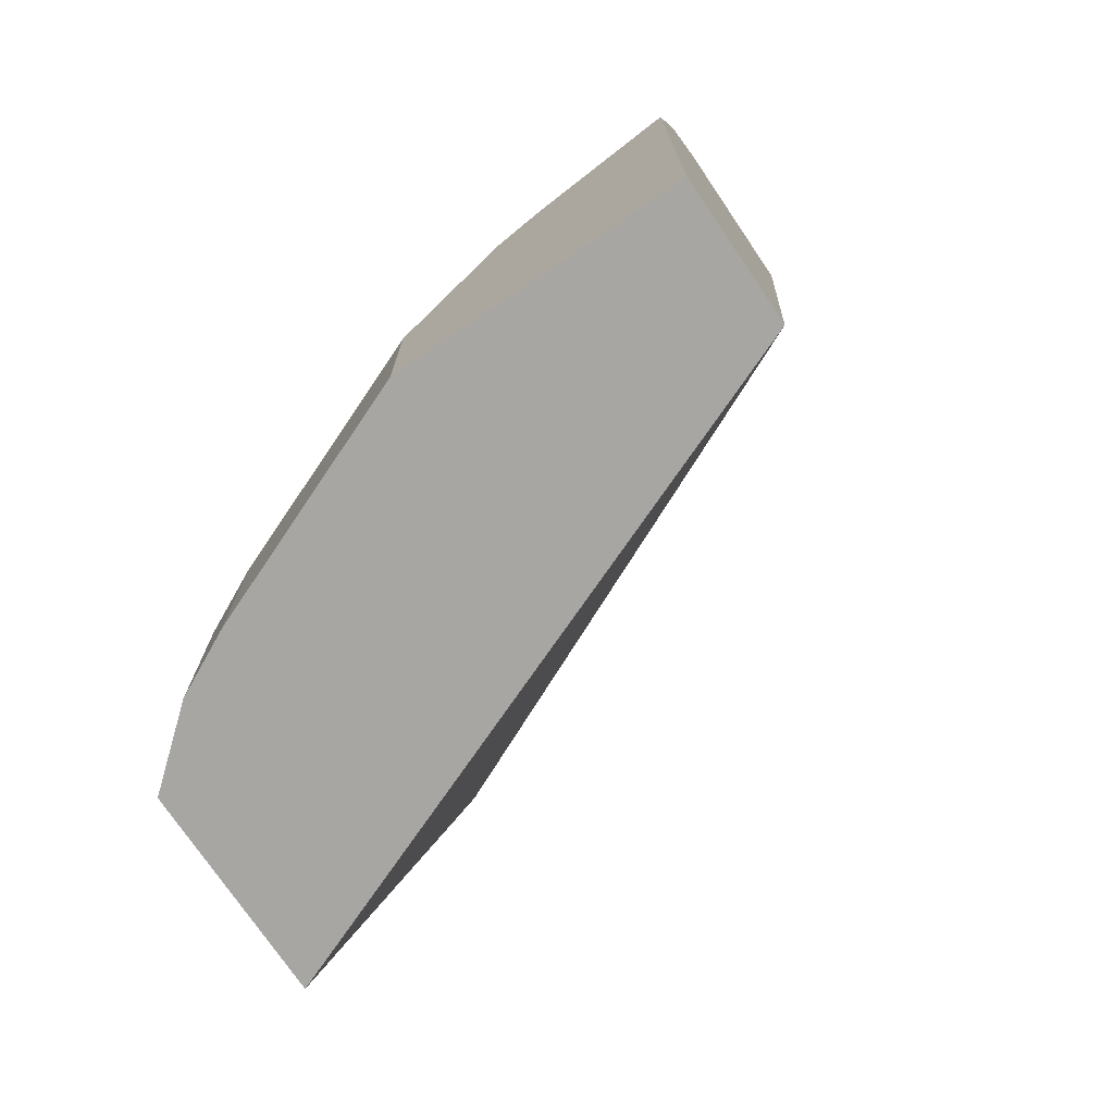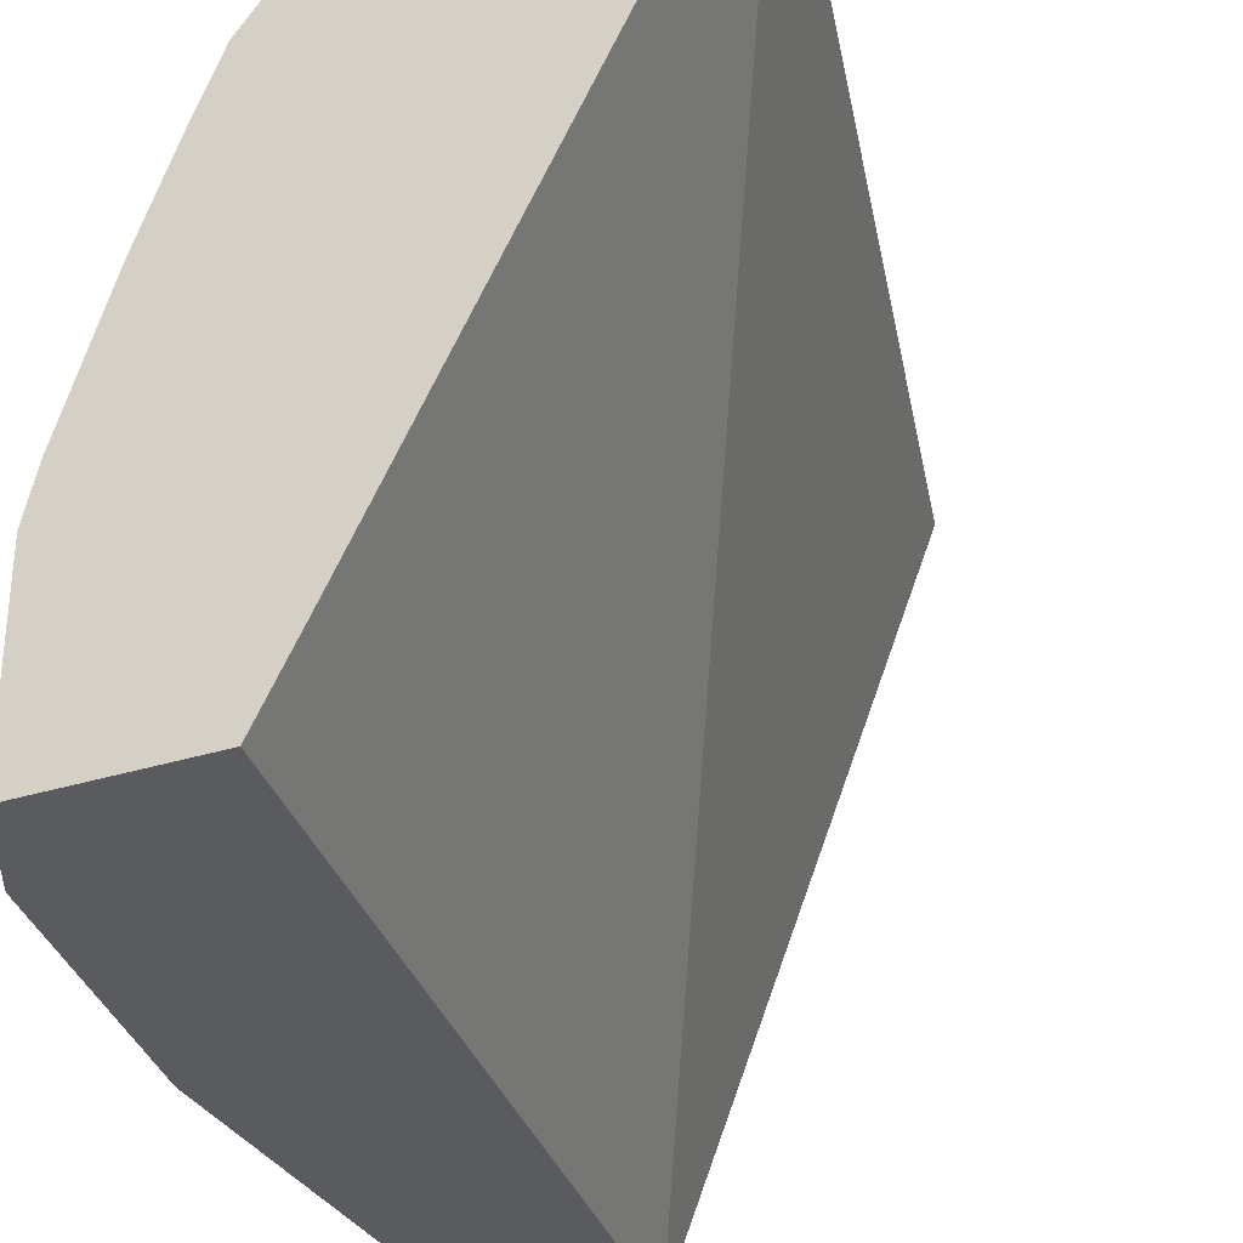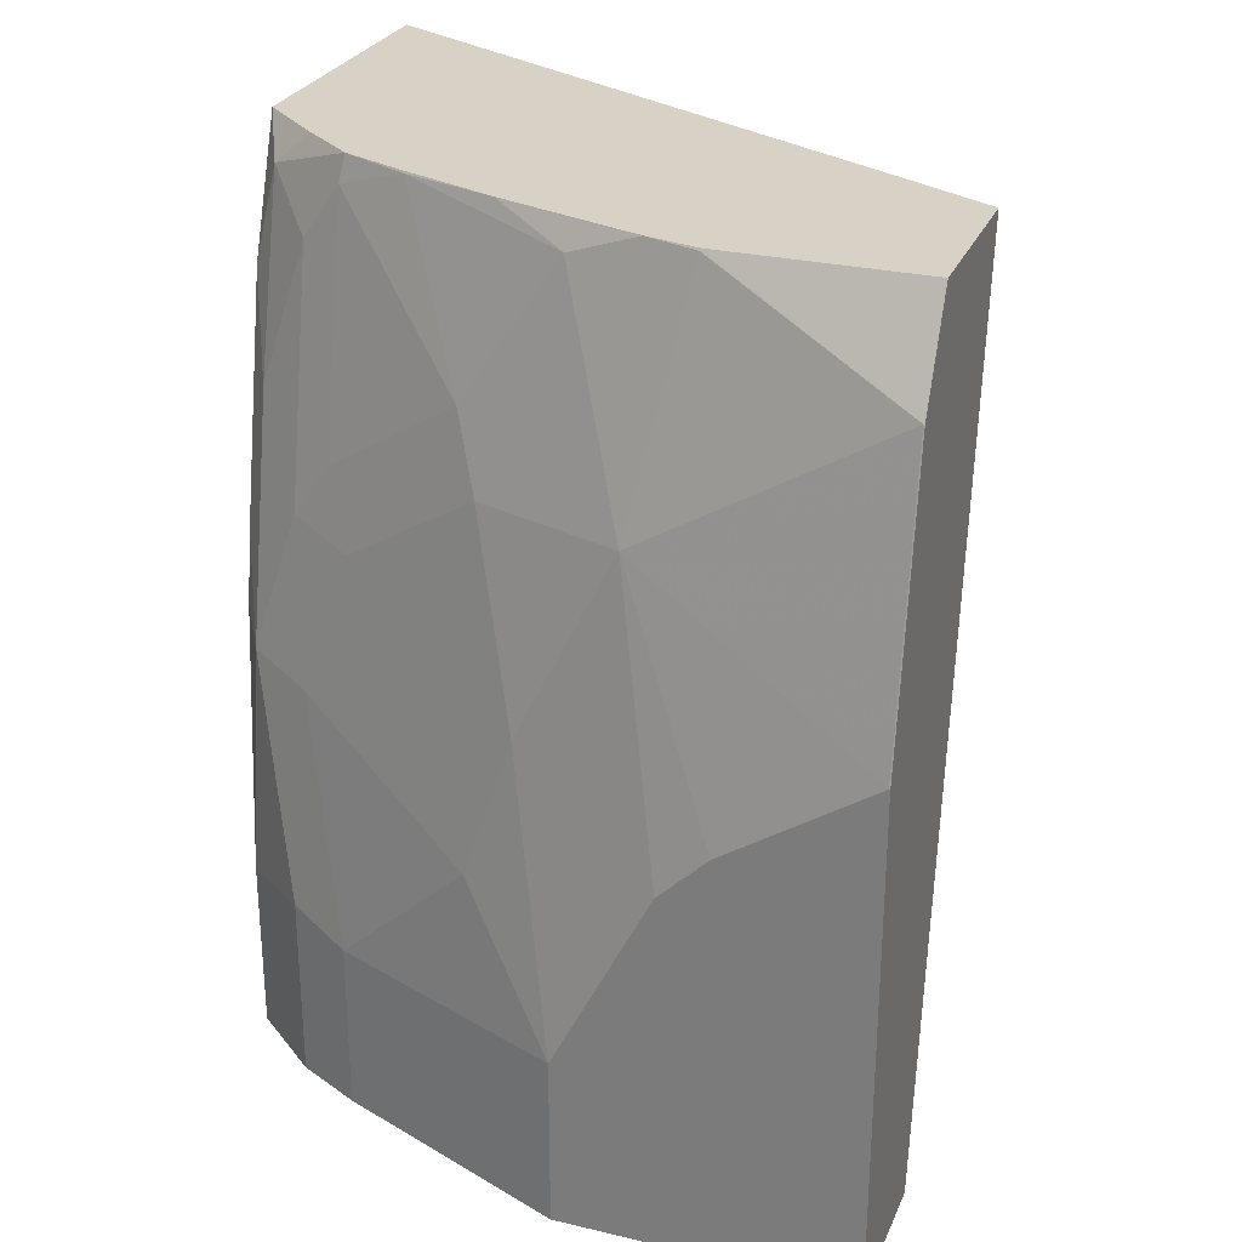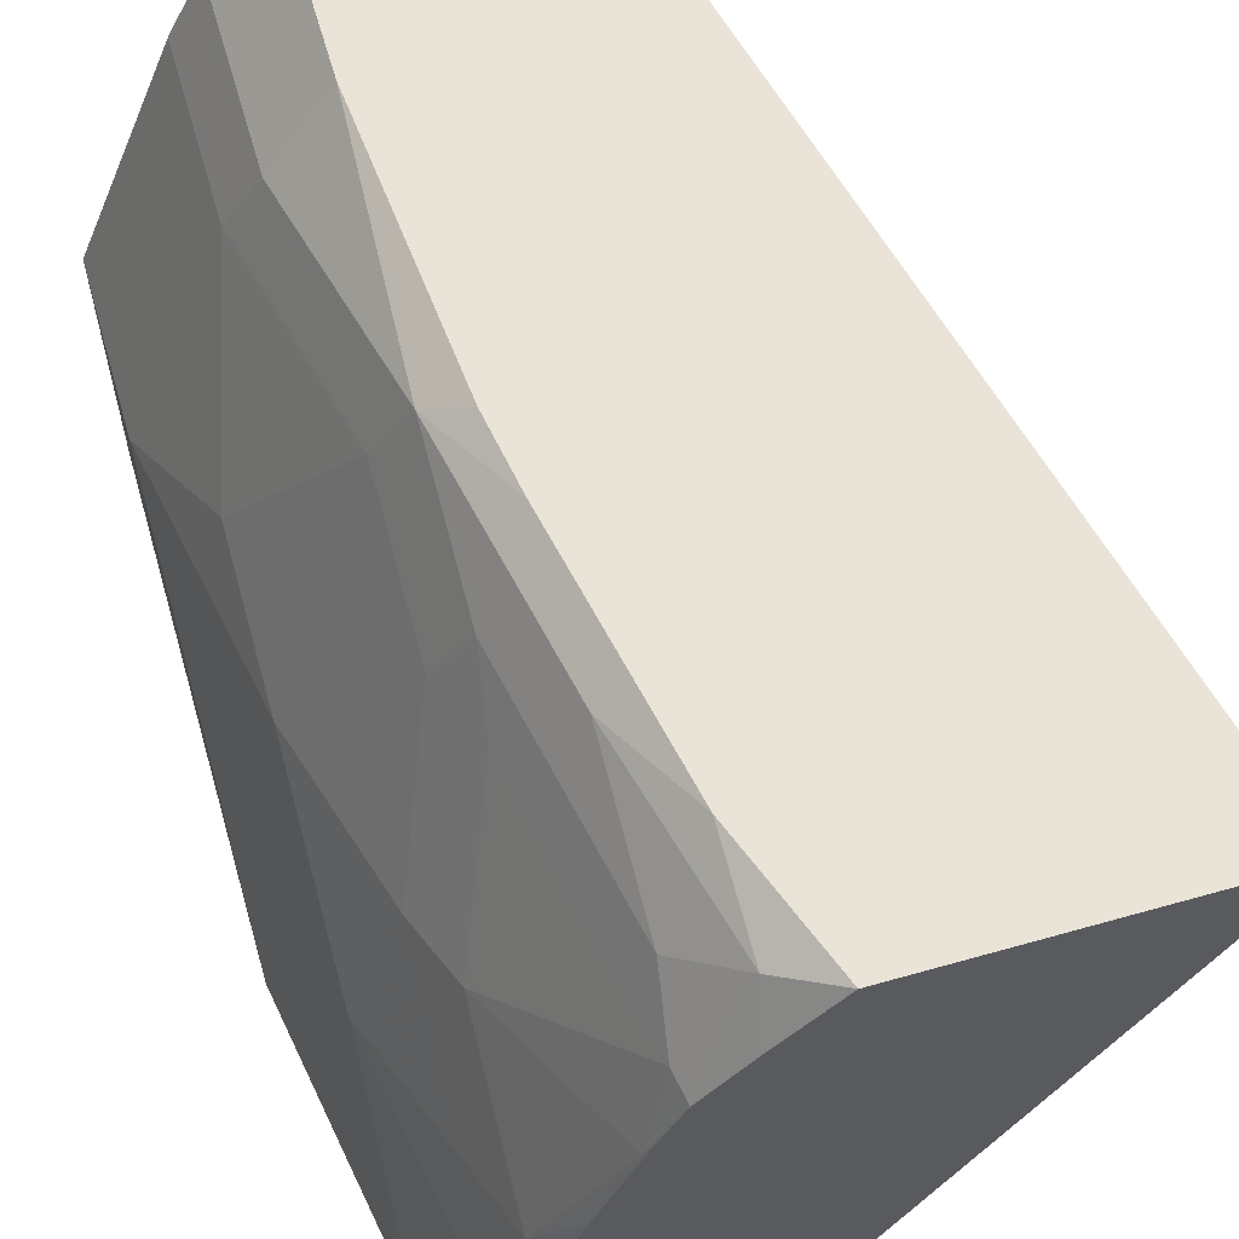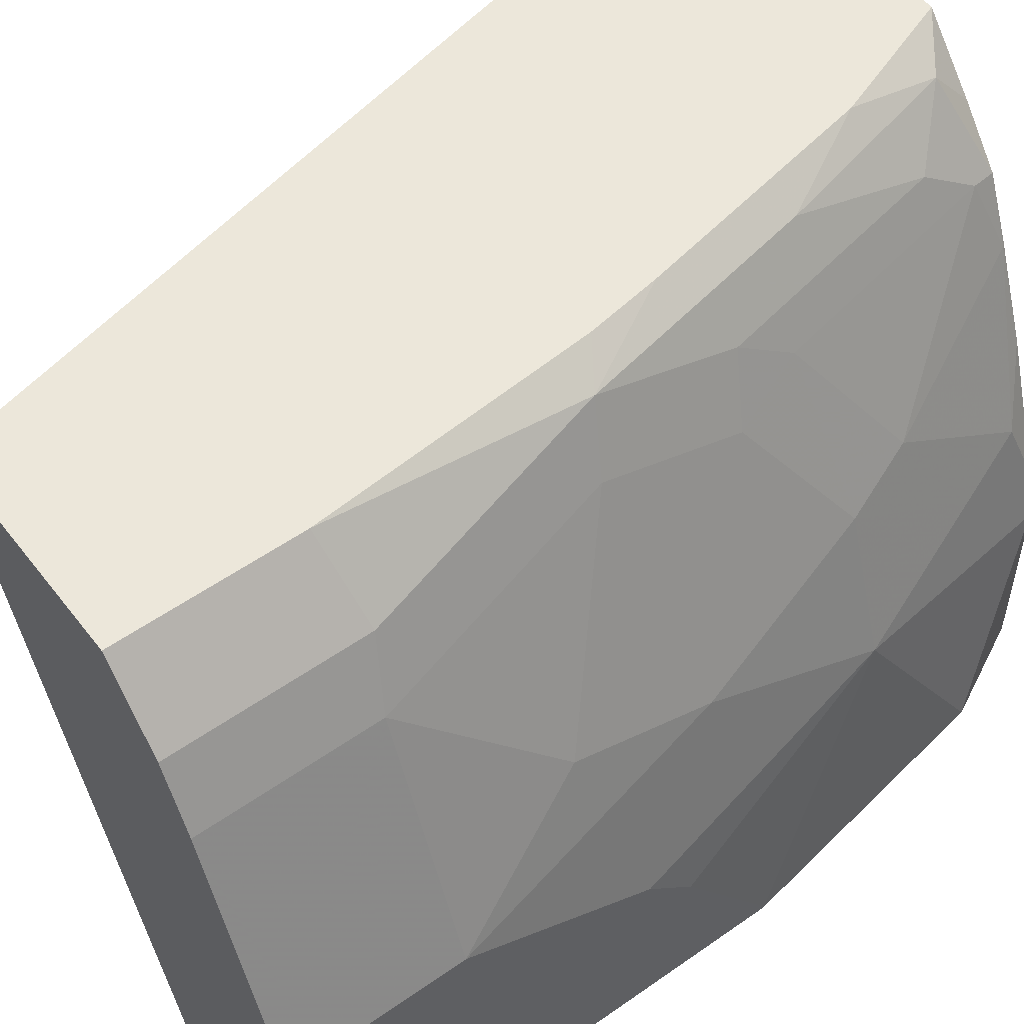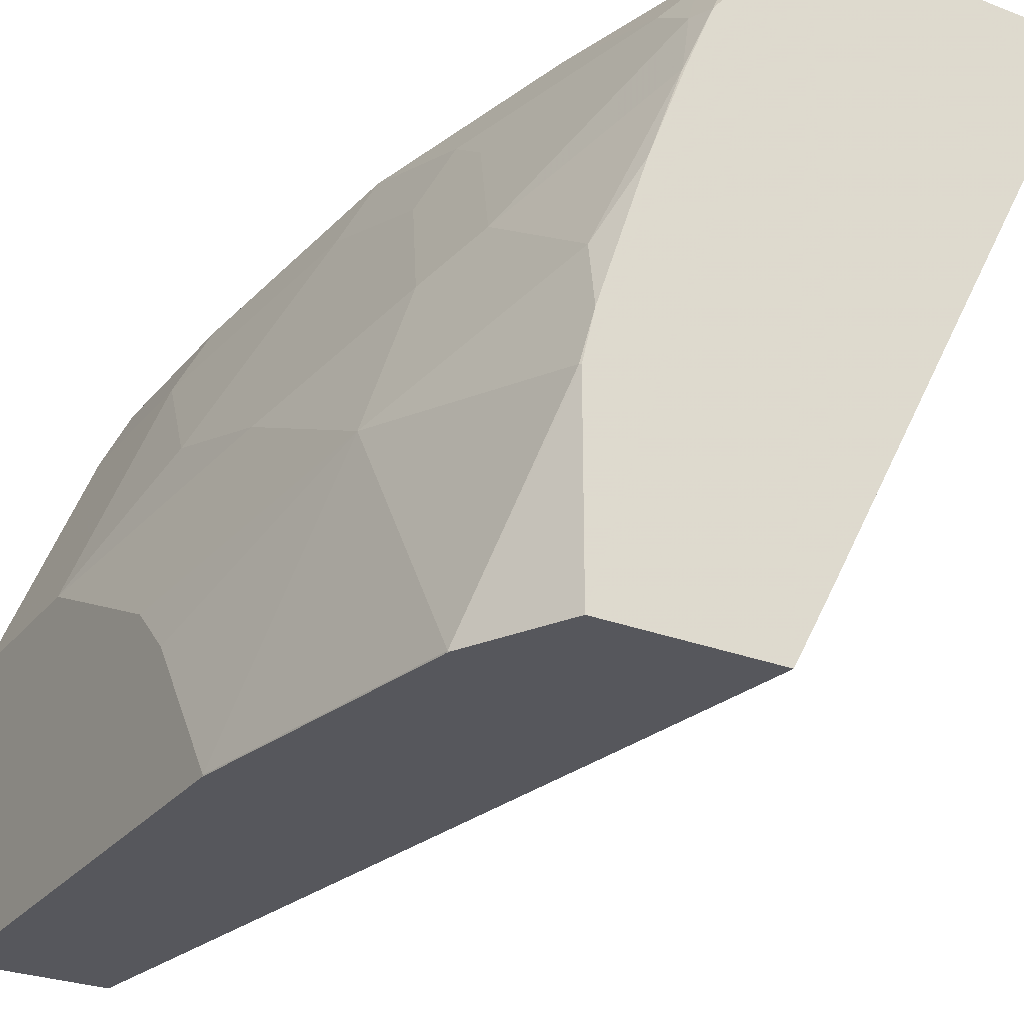
<metadata>
{"format":"obj","ext":"obj","renderer":"f3d","projection":"perspective","resolution":1024,"background":"white","views":[{"elev":-74.3,"azim":124.1,"up":"+Y"},{"elev":-32.3,"azim":-156.2,"up":"+Z"},{"elev":27.5,"azim":109.8,"up":"+Y"},{"elev":61.1,"azim":163.9,"up":"+Z"},{"elev":53.9,"azim":53.2,"up":"+Z"},{"elev":-27.5,"azim":149.3,"up":"+Z"}]}
</metadata>
<code>
v 0.3543 0.4095 0.2825
v 0.378 0.4095 0.2554
v 0.2298 0.4095 0.2825
v 0.3747 0.3542 0.2825
v 0.3746 0.395 0.2724
v 0.3962 0.4095 0.2328
v 0.3595 0.4095 0.03253
v 0.4291 0.02891 -0.0004837
v 0.3185 0.02891 0.2825
v 0.3951 0.2521 0.2825
v 0.395 0.3133 0.2724
v 0.395 0.3746 0.252
v 0.3916 0.3916 0.2486
v 0.3984 0.3984 0.235
v 0.4087 0.4086 0.2043
v 0.4078 0.4095 0.2051
v 0.3769 0.4095 -0.0004837
v 0.3882 0.3269 -0.0004837
v 0.4904 0.02891 -0.0004837
v 0.4104 0.02891 0.2825
v 0.4002 0.2212 0.2825
v 0.4155 0.2112 0.2724
v 0.4155 0.2724 0.252
v 0.4189 0.2963 0.235
v 0.4393 0.3371 0.1737
v 0.4393 0.3984 0.1328
v 0.4236 0.4095 0.1643
v 0.4491 0.4095 -0.0004837
v 0.4904 0.2447 -0.0004837
v 0.4904 0.02891 0.1226
v 0.4359 0.02891 0.252
v 0.4104 0.104 0.2825
v 0.4359 0.109 0.252
v 0.4291 0.2043 0.2452
v 0.4291 0.2656 0.2248
v 0.4495 0.3065 0.1635
v 0.4495 0.3678 0.1226
v 0.4495 0.3882 0.1022
v 0.4495 0.4086 0.08175
v 0.444 0.4095 0.103
v 0.4491 0.4095 0.08134
v 0.47 0.3678 1.49e-05
v 0.46 0.3877 -0.0004837
v 0.47 0.3673 -0.0004837
v 0.4904 0.2452 1.49e-05
v 0.4495 0.02891 0.2248
v 0.4904 0.1022 0.1226
v 0.4453 0.02891 0.2332
v 0.4495 0.1022 0.2248
v 0.47 0.1635 0.1635
v 0.47 0.3065 0.1022
v 0.47 0.2248 0.143
v 0.4698 0.3678 -0.0004837
v 0.4695 0.3687 -0.0004837
v 0.4904 0.2043 0.06131
v 0.4904 0.1431 0.1022
v 0.4904 0.1839 0.08175
f 24 36 25
f 25 36 37
f 25 37 26
f 26 37 38
f 26 40 27
f 26 39 40
f 28 41 42
f 24 35 36
f 28 42 43
f 29 44 42
f 26 38 39
f 23 34 35
f 19 47 30
f 22 34 23
f 22 33 34
f 22 32 33
f 21 32 22
f 20 33 32
f 20 31 33
f 19 56 47
f 19 57 56
f 19 55 57
f 29 42 45
f 19 45 55
f 23 35 24
f 30 47 49
f 42 51 45
f 31 48 33
f 19 29 45
f 51 57 55
f 51 56 57
f 47 50 49
f 47 52 50
f 47 51 52
f 47 56 51
f 46 49 48
f 45 51 55
f 42 54 43
f 42 53 54
f 42 44 53
f 39 42 41
f 39 51 42
f 39 41 40
f 38 51 39
f 37 51 38
f 36 52 51
f 36 50 52
f 36 51 37
f 34 36 35
f 34 50 36
f 34 49 50
f 33 49 34
f 33 48 49
f 30 49 46
f 15 27 16
f 8 44 29
f 15 25 26
f 5 11 12
f 4 11 5
f 4 22 11
f 4 10 22
f 3 8 9
f 3 7 8
f 2 5 6
f 1 5 2
f 1 4 5
f 1 10 4
f 1 21 10
f 5 12 13
f 1 32 21
f 1 9 20
f 1 3 9
f 1 7 3
f 1 17 7
f 1 28 17
f 1 41 28
f 1 40 41
f 1 27 40
f 1 16 27
f 1 6 16
f 15 26 27
f 1 20 32
f 5 13 6
f 1 2 6
f 6 14 15
f 6 13 14
f 14 24 25
f 12 24 14
f 12 23 24
f 12 14 13
f 11 23 12
f 11 22 23
f 10 21 22
f 8 29 19
f 8 53 44
f 8 54 53
f 8 43 54
f 14 25 15
f 8 17 28
f 8 18 17
f 6 15 16
f 8 20 9
f 8 31 20
f 8 48 31
f 8 46 48
f 8 30 46
f 8 19 30
f 7 18 8
f 7 17 18
f 8 28 43

</code>
